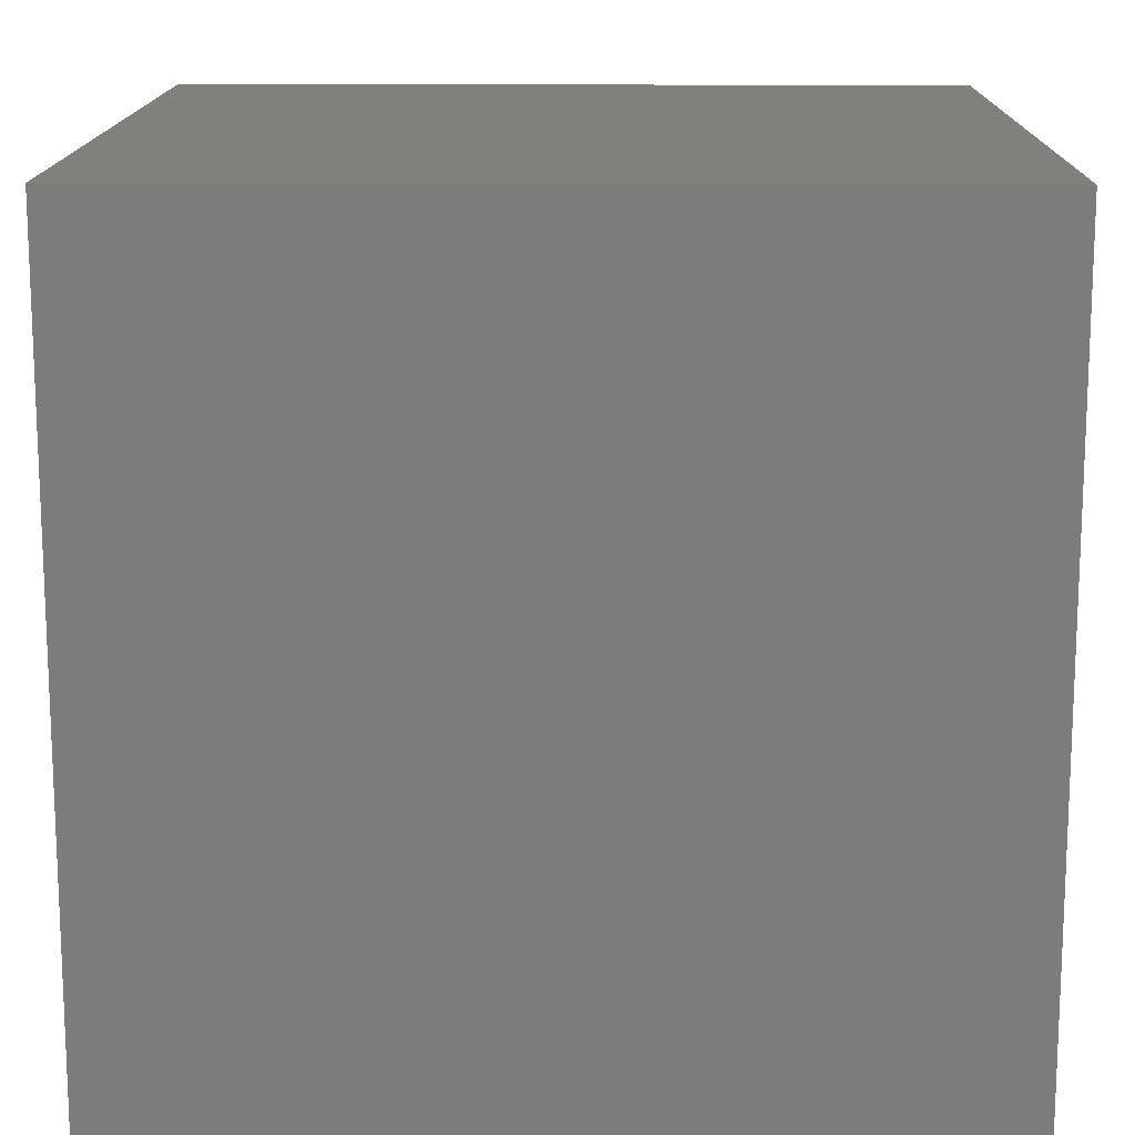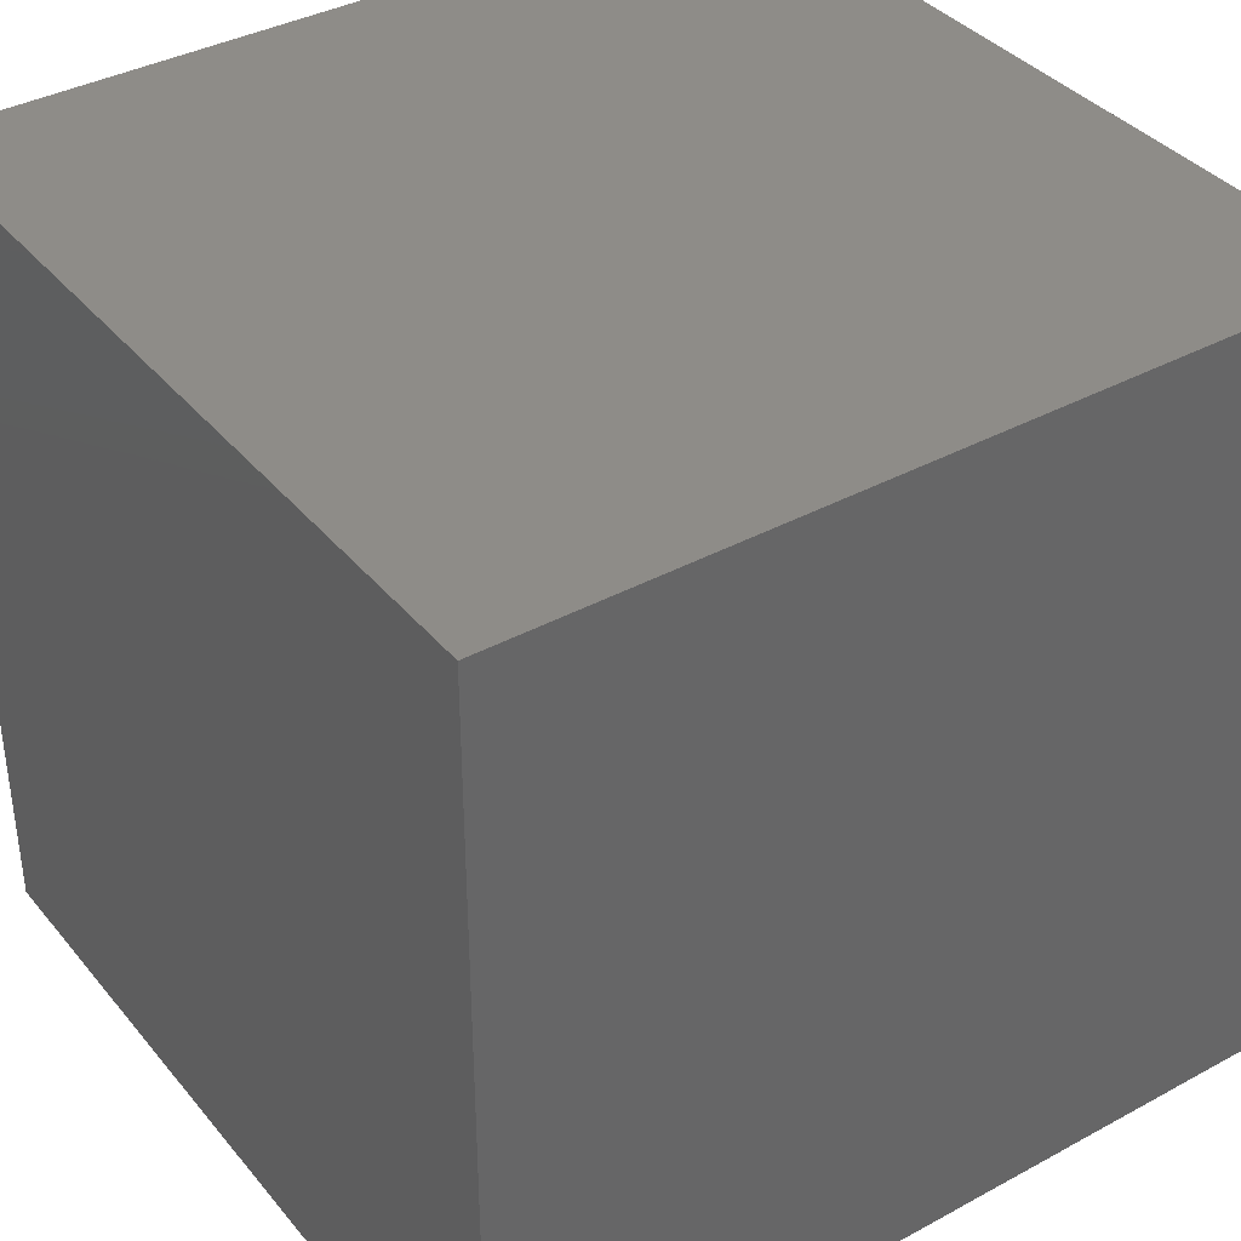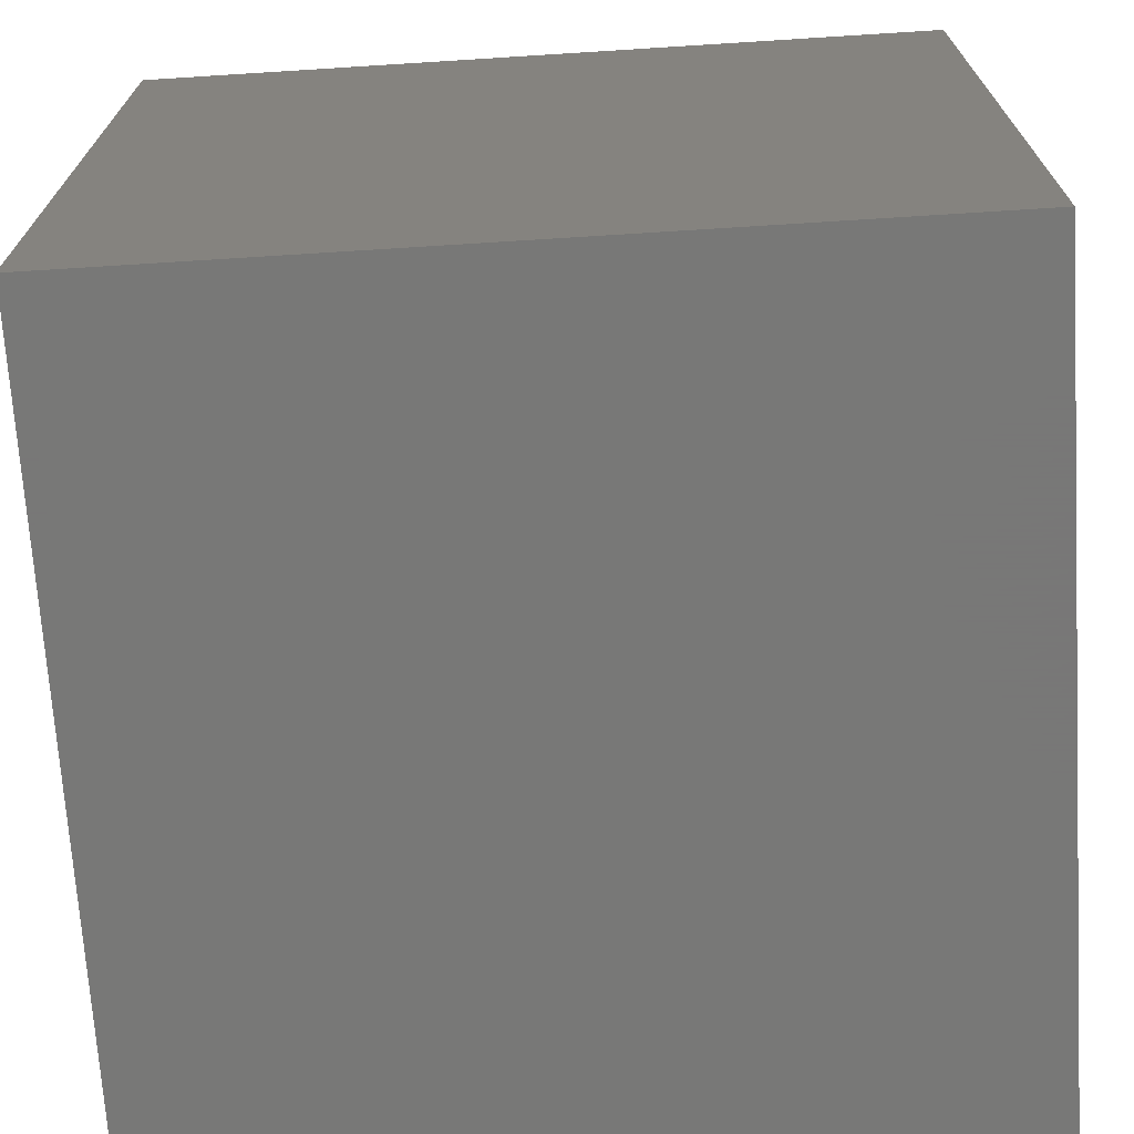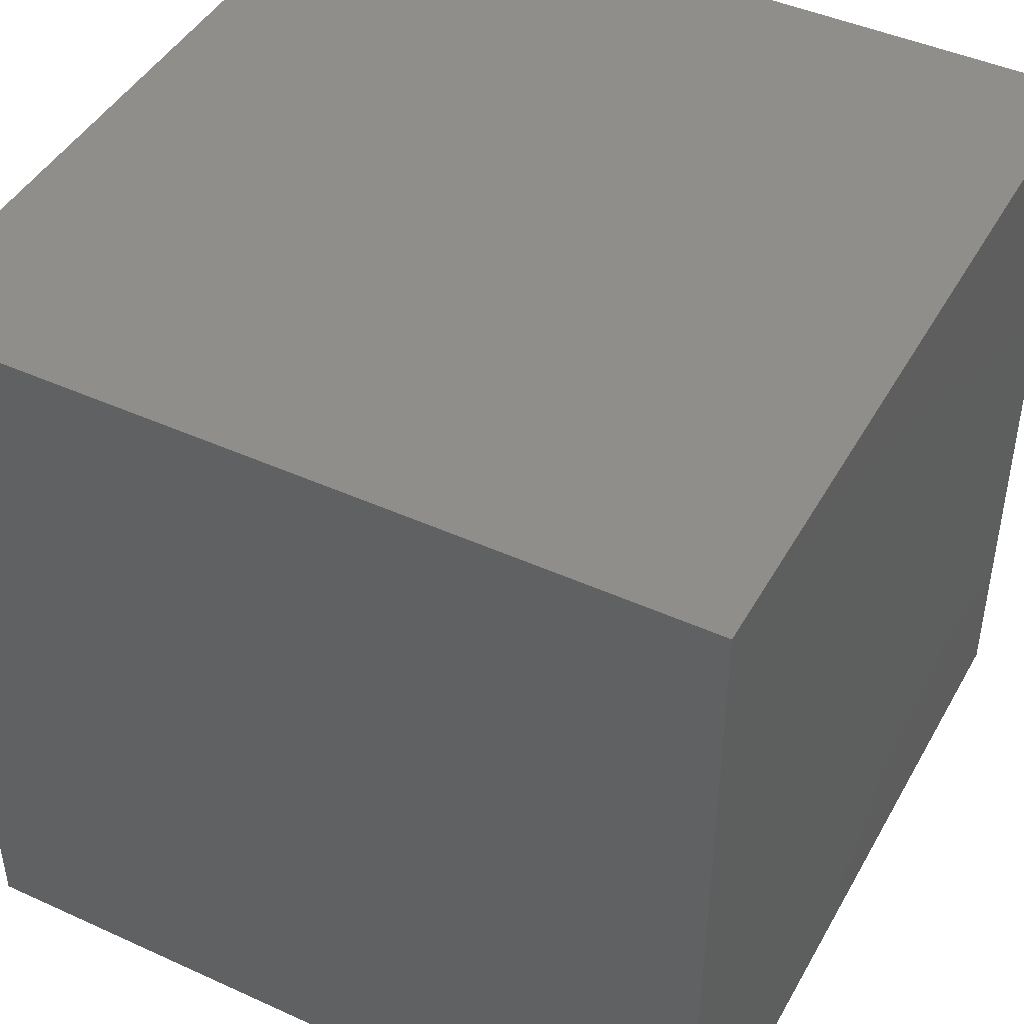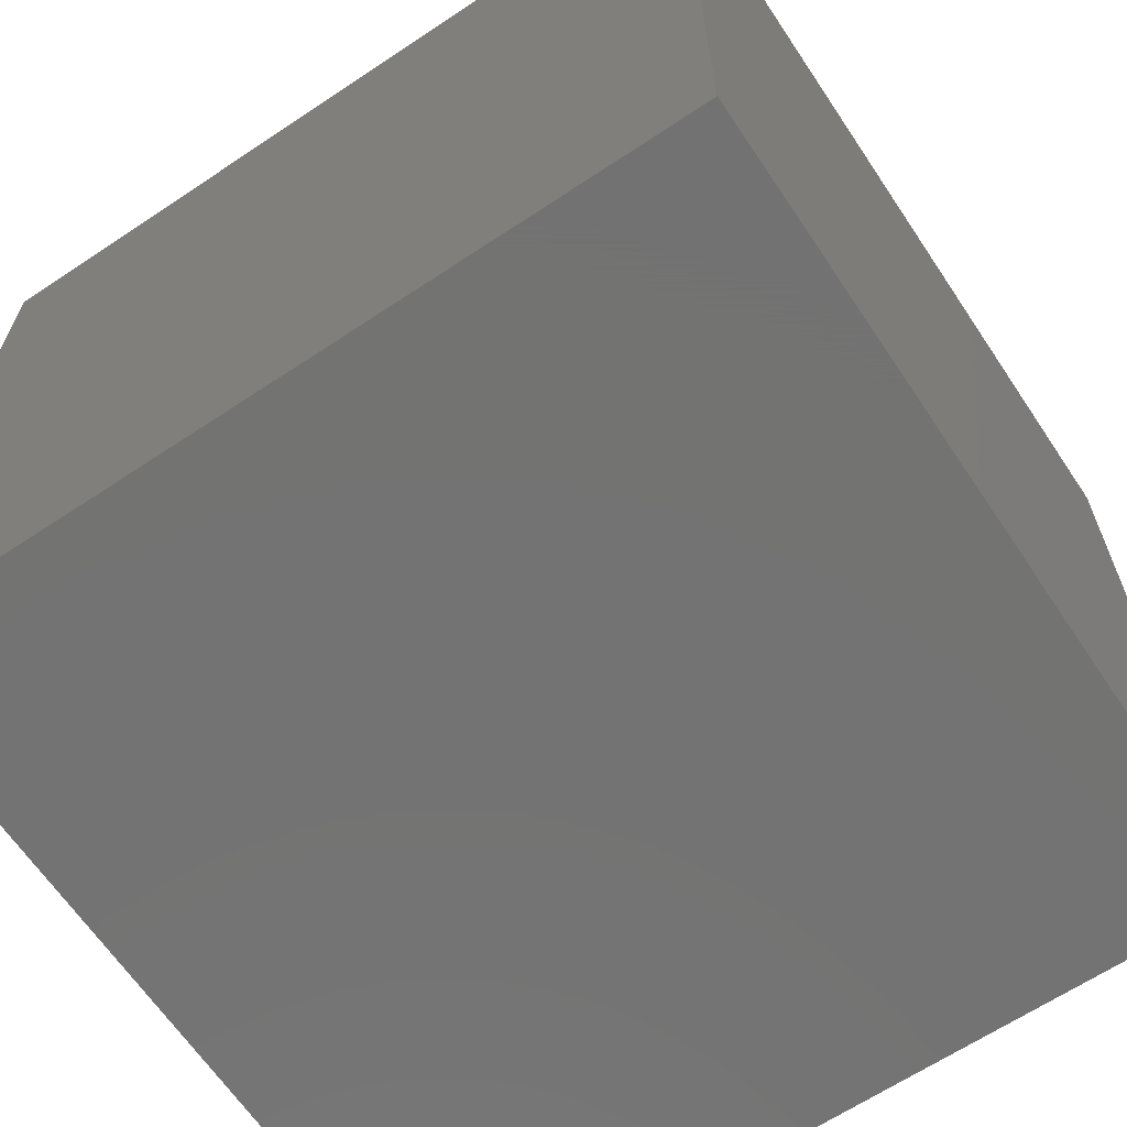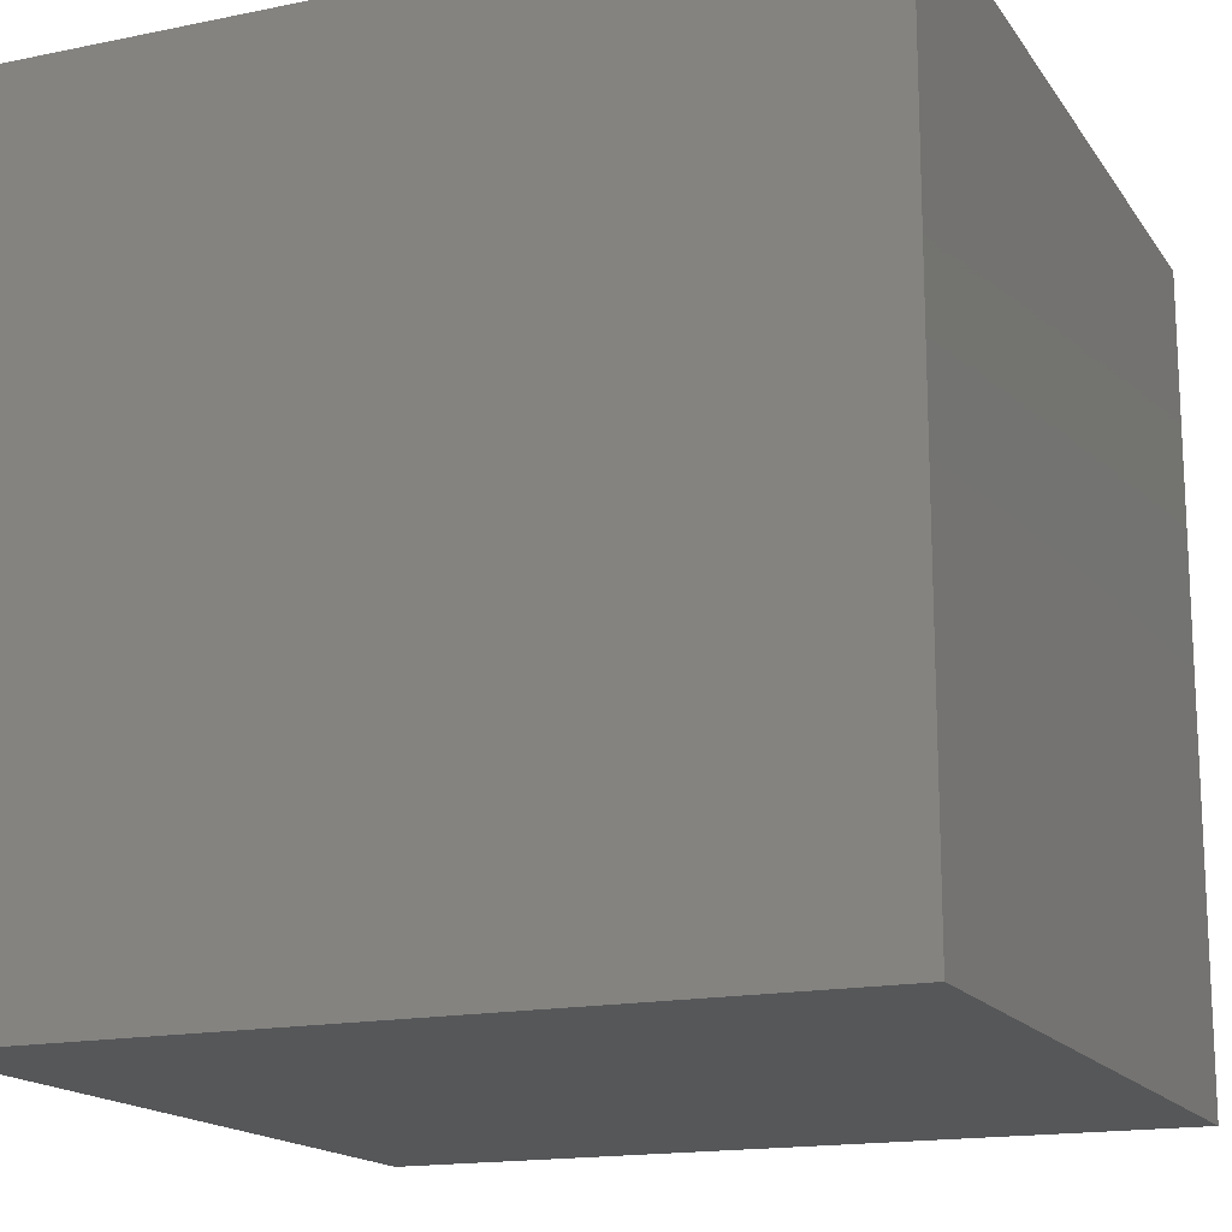
<metadata>
{"format":"stl","ext":"stl","renderer":"f3d","projection":"perspective","resolution":1024,"background":"white","views":[{"elev":14.6,"azim":-179.2,"up":"+Z"},{"elev":37.8,"azim":145.3,"up":"+Y"},{"elev":-70.4,"azim":3.6,"up":"+Y"},{"elev":44.8,"azim":117.8,"up":"+Y"},{"elev":-65.0,"azim":123.8,"up":"+Z"},{"elev":-16.3,"azim":-157.1,"up":"+Y"}]}
</metadata>
<code>
# stl→obj: 8 verts, 12 faces
v -4 0 3
v -5 0 3
v -4 -1 3
v -5 -1 3
v -4 -1 2
v -5 -1 2
v -4 0 2
v -5 0 2
f 1 2 3
f 3 2 4
f 5 6 7
f 7 6 8
f 4 6 3
f 3 6 5
f 2 8 4
f 4 8 6
f 1 7 2
f 2 7 8
f 3 5 1
f 1 5 7

</code>
